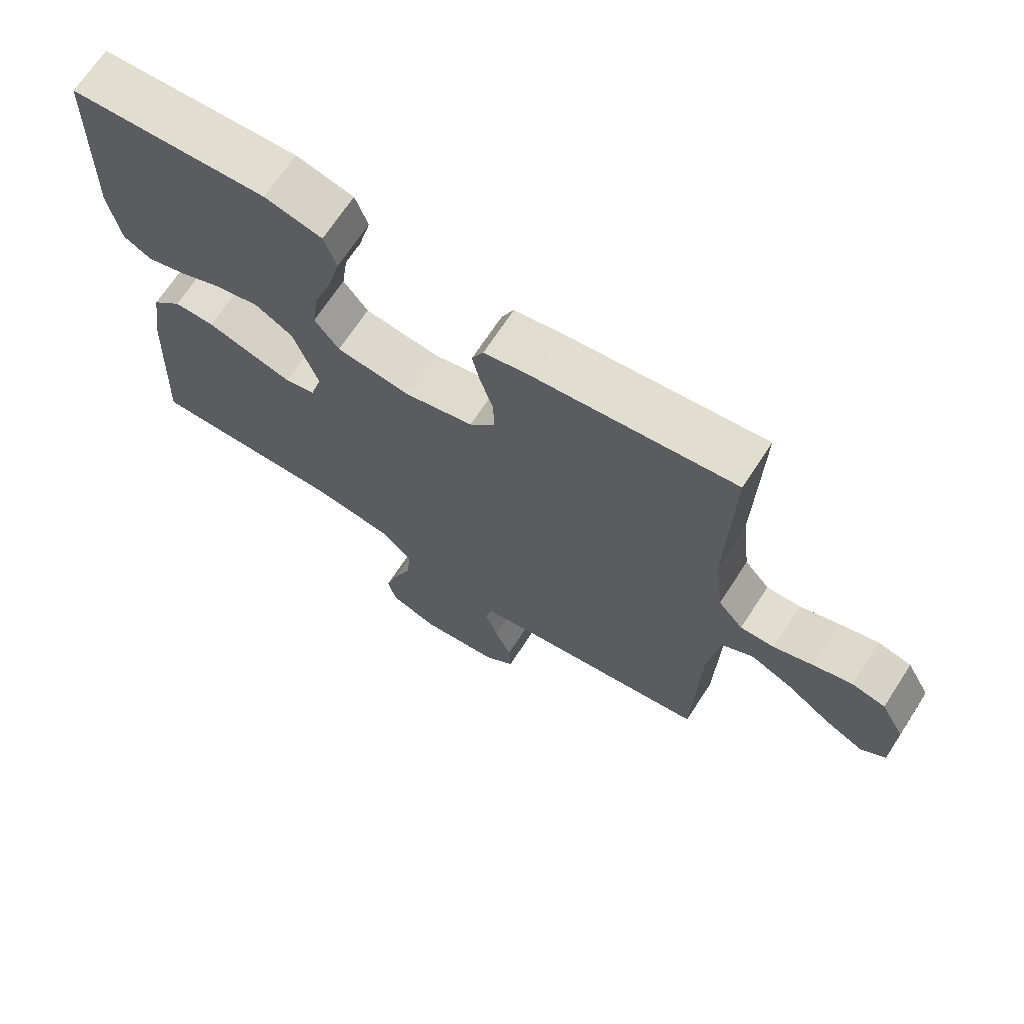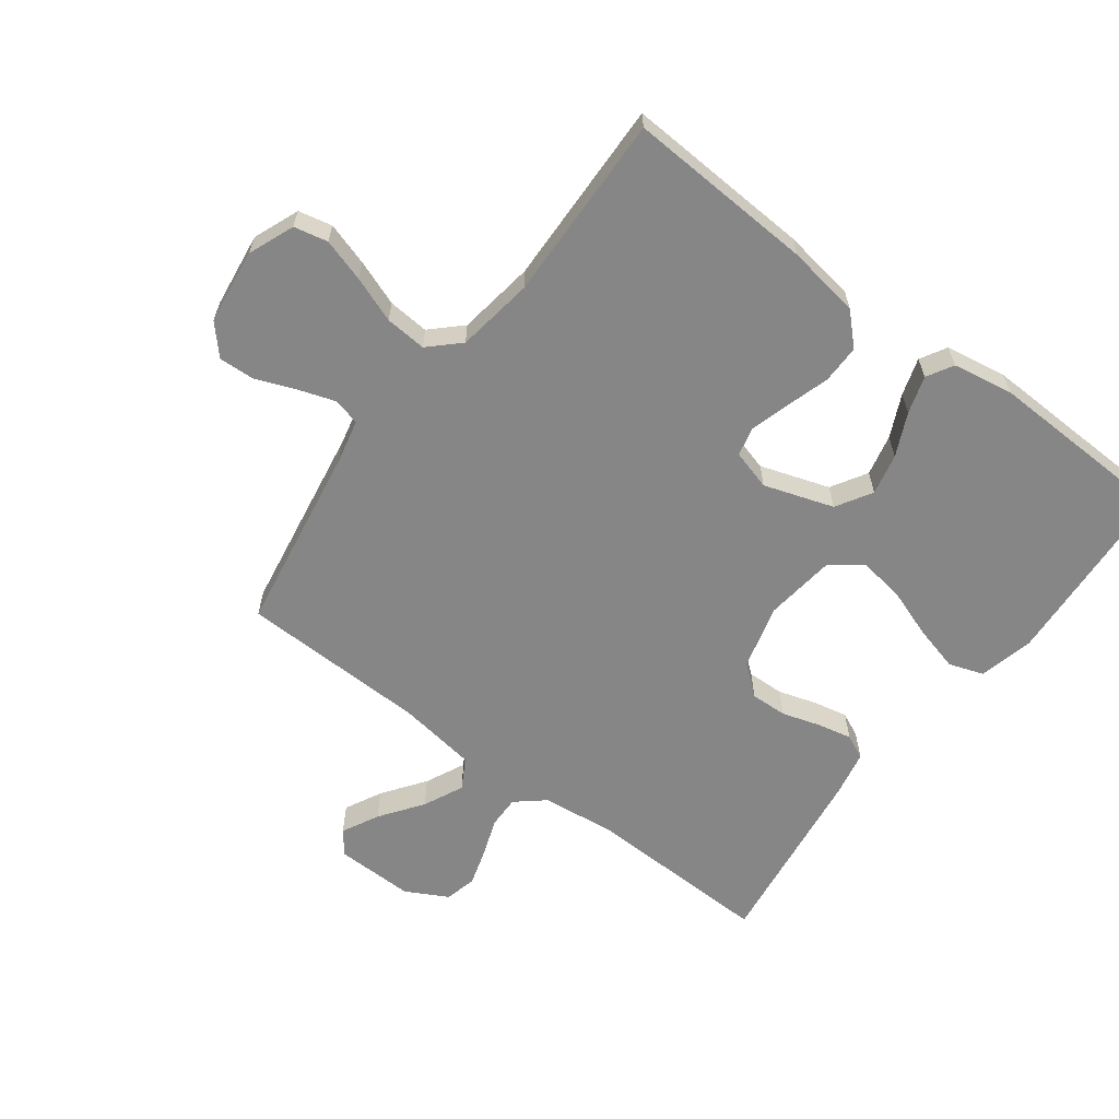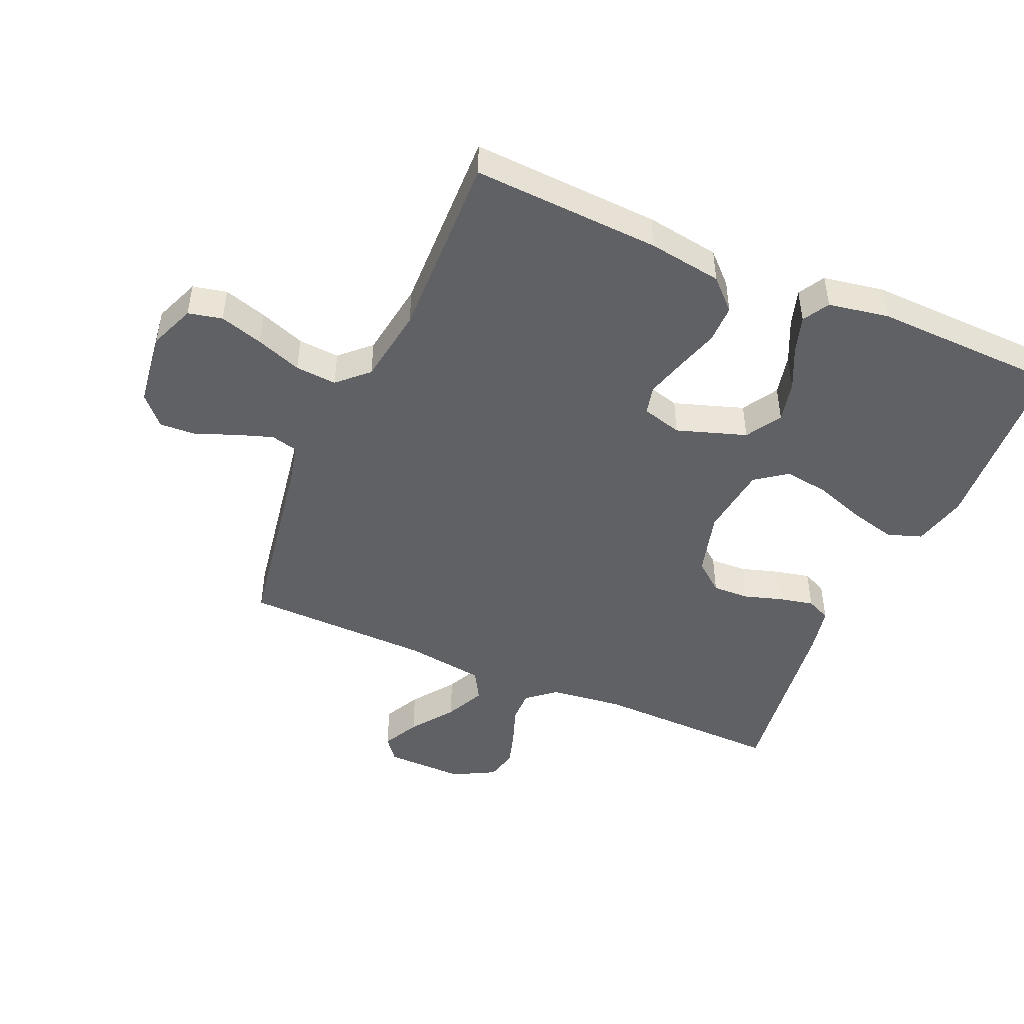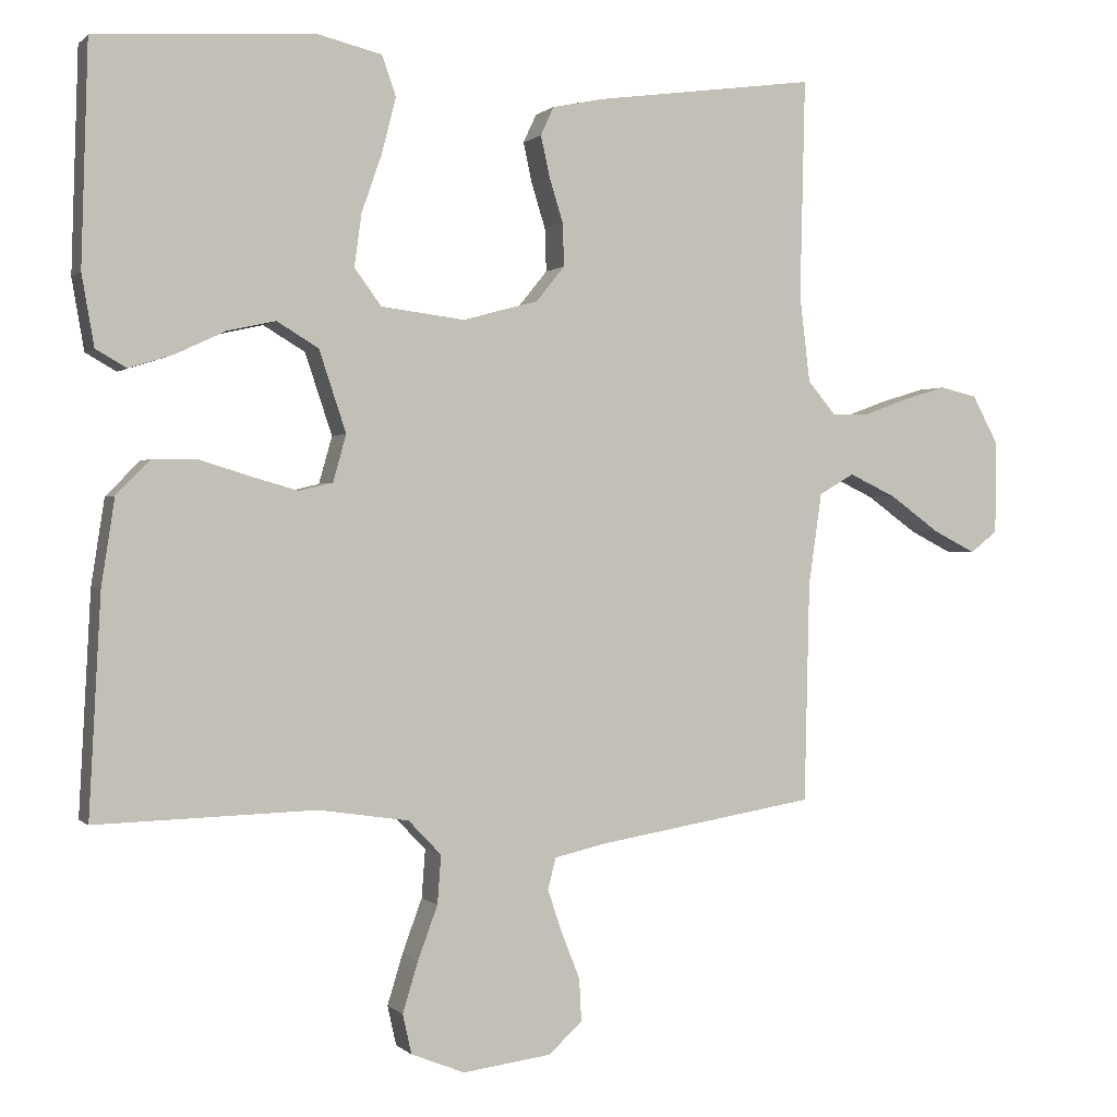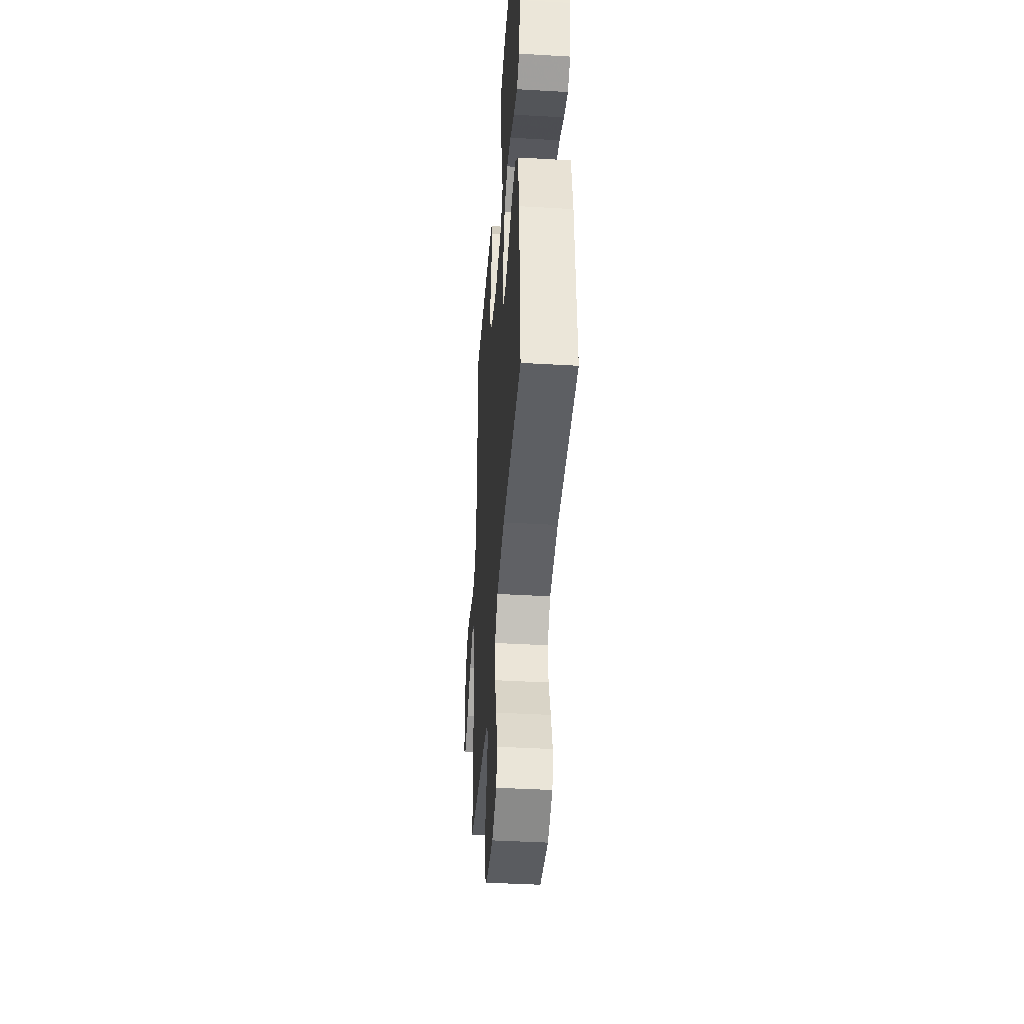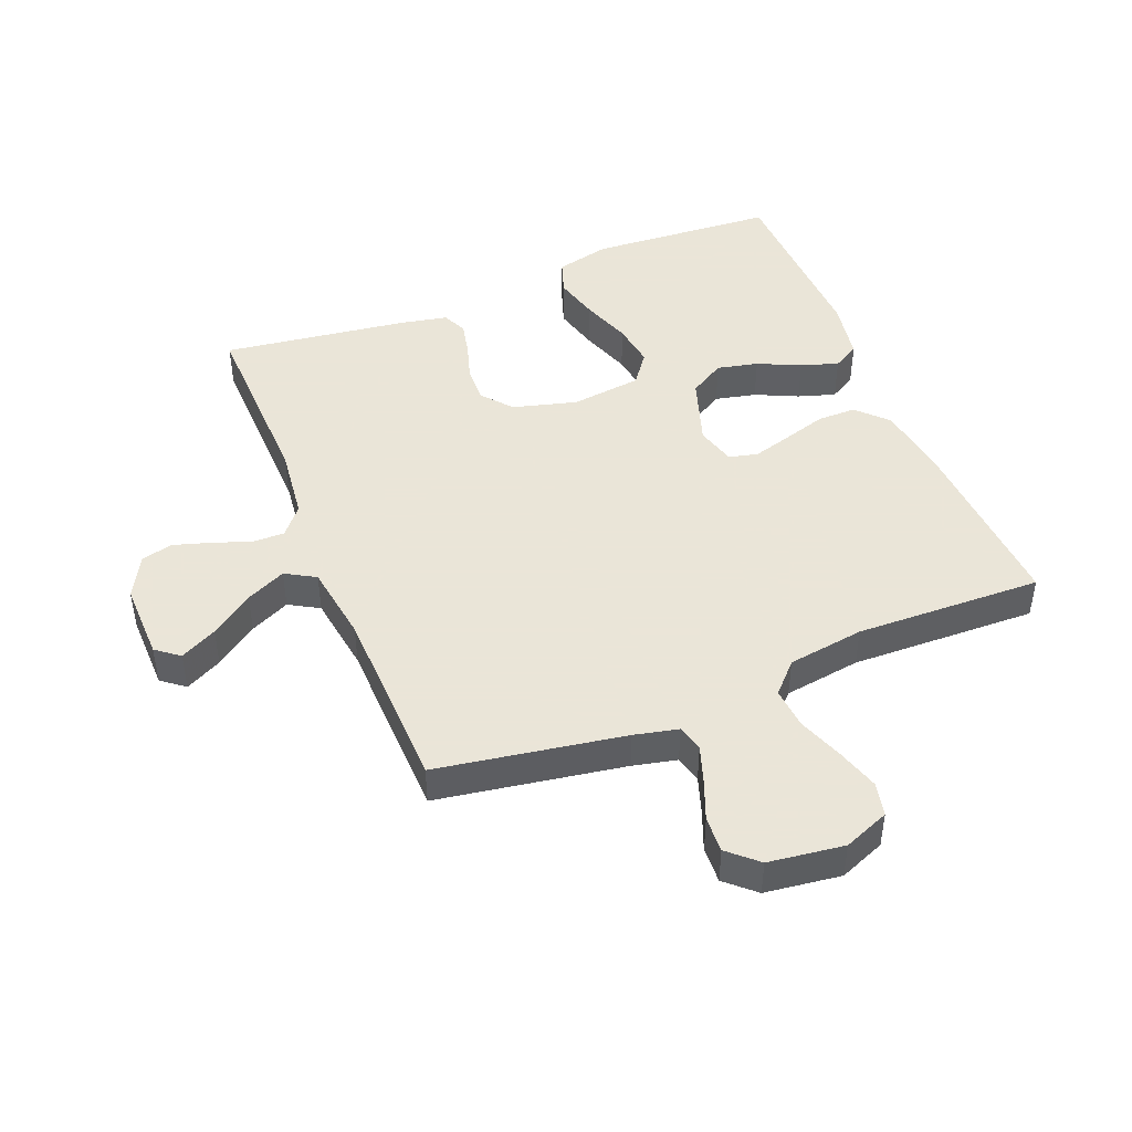
<metadata>
{"format":"obj","ext":"obj","renderer":"f3d","projection":"perspective","resolution":1024,"background":"white","views":[{"elev":69.1,"azim":33.1,"up":"+Z"},{"elev":-62.2,"azim":-127.0,"up":"+Y"},{"elev":-46.9,"azim":-113.5,"up":"+Y"},{"elev":0.2,"azim":-20.3,"up":"+Z"},{"elev":-41.6,"azim":-94.0,"up":"+Z"},{"elev":45.5,"azim":158.0,"up":"+Y"}]}
</metadata>
<code>
v 0.5 0.07 -0.5
v 0.2 0.07 -0.55
v 0.13 0.07 -0.566
v 0.119 0.07 -0.609
v 0.139 0.07 -0.668
v 0.164 0.07 -0.731
v 0.167 0.07 -0.789
v 0.121 0.07 -0.831
v 0 0.07 -0.847
v -0.073 0.07 -0.818
v -0.085 0.07 -0.764
v -0.064 0.07 -0.695
v -0.037 0.07 -0.622
v -0.032 0.07 -0.556
v -0.077 0.07 -0.509
v -0.2 0.07 -0.491
v -0.5 0.07 -0.5
v -0.484 0.07 -0.2
v -0.466 0.07 -0.083
v -0.42 0.07 -0.036
v -0.358 0.07 -0.036
v -0.289 0.07 -0.057
v -0.226 0.07 -0.075
v -0.18 0.07 -0.064
v -0.162 0.07 0
v -0.199 0.07 0.111
v -0.256 0.07 0.145
v -0.322 0.07 0.13
v -0.39 0.07 0.098
v -0.45 0.07 0.079
v -0.492 0.07 0.103
v -0.509 0.07 0.2
v -0.5 0.07 0.5
v -0.2 0.07 0.52
v -0.113 0.07 0.499
v -0.094 0.07 0.444
v -0.113 0.07 0.37
v -0.141 0.07 0.29
v -0.151 0.07 0.218
v -0.114 0.07 0.168
v 0 0.07 0.154
v 0.103 0.07 0.182
v 0.142 0.07 0.23
v 0.14 0.07 0.289
v 0.121 0.07 0.35
v 0.109 0.07 0.405
v 0.127 0.07 0.444
v 0.2 0.07 0.459
v 0.5 0.07 0.5
v 0.493 0.07 0.2
v 0.507 0.07 0.083
v 0.545 0.07 0.038
v 0.597 0.07 0.039
v 0.657 0.07 0.061
v 0.716 0.07 0.079
v 0.767 0.07 0.067
v 0.803 0.07 0
v 0.801 0.07 -0.126
v 0.764 0.07 -0.155
v 0.705 0.07 -0.125
v 0.637 0.07 -0.076
v 0.573 0.07 -0.046
v 0.525 0.07 -0.074
v 0.507 0.07 -0.2
v 0.5 0 -0.5
v 0.2 0 -0.55
v 0.13 0 -0.566
v 0.119 0 -0.609
v 0.139 0 -0.668
v 0.164 0 -0.731
v 0.167 0 -0.789
v 0.121 0 -0.831
v 0 0 -0.847
v -0.073 0 -0.818
v -0.085 0 -0.764
v -0.064 0 -0.695
v -0.037 0 -0.622
v -0.032 0 -0.556
v -0.077 0 -0.509
v -0.2 0 -0.491
v -0.5 0 -0.5
v -0.484 0 -0.2
v -0.466 0 -0.083
v -0.42 0 -0.036
v -0.358 0 -0.036
v -0.289 0 -0.057
v -0.226 0 -0.075
v -0.18 0 -0.064
v -0.162 0 0
v -0.199 0 0.111
v -0.256 0 0.145
v -0.322 0 0.13
v -0.39 0 0.098
v -0.45 0 0.079
v -0.492 0 0.103
v -0.509 0 0.2
v -0.5 0 0.5
v -0.2 0 0.52
v -0.113 0 0.499
v -0.094 0 0.444
v -0.113 0 0.37
v -0.141 0 0.29
v -0.151 0 0.218
v -0.114 0 0.168
v 0 0 0.154
v 0.103 0 0.182
v 0.142 0 0.23
v 0.14 0 0.289
v 0.121 0 0.35
v 0.109 0 0.405
v 0.127 0 0.444
v 0.2 0 0.459
v 0.5 0 0.5
v 0.493 0 0.2
v 0.507 0 0.083
v 0.545 0 0.038
v 0.597 0 0.039
v 0.657 0 0.061
v 0.716 0 0.079
v 0.767 0 0.067
v 0.803 0 0
v 0.801 0 -0.126
v 0.764 0 -0.155
v 0.705 0 -0.125
v 0.637 0 -0.076
v 0.573 0 -0.046
v 0.525 0 -0.074
v 0.507 0 -0.2
f 59 60 61
f 58 59 61
f 57 58 61
f 56 57 61
f 55 56 61
f 54 55 61
f 53 54 61
f 52 53 61 62
f 51 52 62 63
f 48 49 50
f 47 48 50
f 46 47 50
f 45 46 50
f 44 45 50
f 51 63 64
f 50 51 64
f 44 50 64
f 43 44 64
f 36 37 38
f 35 36 38
f 34 35 38
f 33 34 38
f 32 33 38
f 31 32 38
f 30 31 38
f 29 30 38
f 28 29 38
f 27 28 38 39
f 26 27 39 40
f 20 21 22
f 19 20 22
f 18 19 22
f 17 18 22
f 16 17 22
f 15 16 22 23
f 14 15 23 24
f 11 12 13
f 10 11 13
f 9 10 13
f 8 9 13
f 7 8 13
f 6 7 13
f 5 6 13
f 4 5 13 14
f 14 24 25
f 4 14 25
f 3 4 25
f 64 1 2
f 43 64 2
f 42 43 2
f 26 40 41
f 25 26 41
f 25 41 42
f 3 25 42
f 2 3 42
f 125 124 123
f 125 123 122
f 125 122 121
f 125 121 120
f 125 120 119
f 125 119 118
f 125 118 117
f 126 125 117 116
f 127 126 116 115
f 114 113 112
f 114 112 111
f 114 111 110
f 114 110 109
f 114 109 108
f 128 127 115
f 128 115 114
f 128 114 108
f 128 108 107
f 102 101 100
f 102 100 99
f 102 99 98
f 102 98 97
f 102 97 96
f 102 96 95
f 102 95 94
f 102 94 93
f 102 93 92
f 103 102 92 91
f 104 103 91 90
f 86 85 84
f 86 84 83
f 86 83 82
f 86 82 81
f 86 81 80
f 87 86 80 79
f 88 87 79 78
f 77 76 75
f 77 75 74
f 77 74 73
f 77 73 72
f 77 72 71
f 77 71 70
f 77 70 69
f 78 77 69 68
f 89 88 78
f 89 78 68
f 89 68 67
f 66 65 128
f 66 128 107
f 66 107 106
f 105 104 90
f 105 90 89
f 106 105 89
f 106 89 67
f 106 67 66
f 1 65 66 2
f 2 66 67 3
f 3 67 68 4
f 4 68 69 5
f 5 69 70 6
f 6 70 71 7
f 7 71 72 8
f 8 72 73 9
f 9 73 74 10
f 10 74 75 11
f 11 75 76 12
f 12 76 77 13
f 13 77 78 14
f 14 78 79 15
f 15 79 80 16
f 16 80 81 17
f 17 81 82 18
f 18 82 83 19
f 19 83 84 20
f 20 84 85 21
f 21 85 86 22
f 22 86 87 23
f 23 87 88 24
f 24 88 89 25
f 25 89 90 26
f 26 90 91 27
f 27 91 92 28
f 28 92 93 29
f 29 93 94 30
f 30 94 95 31
f 31 95 96 32
f 32 96 97 33
f 33 97 98 34
f 34 98 99 35
f 35 99 100 36
f 36 100 101 37
f 37 101 102 38
f 38 102 103 39
f 39 103 104 40
f 40 104 105 41
f 41 105 106 42
f 42 106 107 43
f 43 107 108 44
f 44 108 109 45
f 45 109 110 46
f 46 110 111 47
f 47 111 112 48
f 48 112 113 49
f 49 113 114 50
f 50 114 115 51
f 51 115 116 52
f 52 116 117 53
f 53 117 118 54
f 54 118 119 55
f 55 119 120 56
f 56 120 121 57
f 57 121 122 58
f 58 122 123 59
f 59 123 124 60
f 60 124 125 61
f 61 125 126 62
f 62 126 127 63
f 63 127 128 64
f 64 128 65 1

</code>
